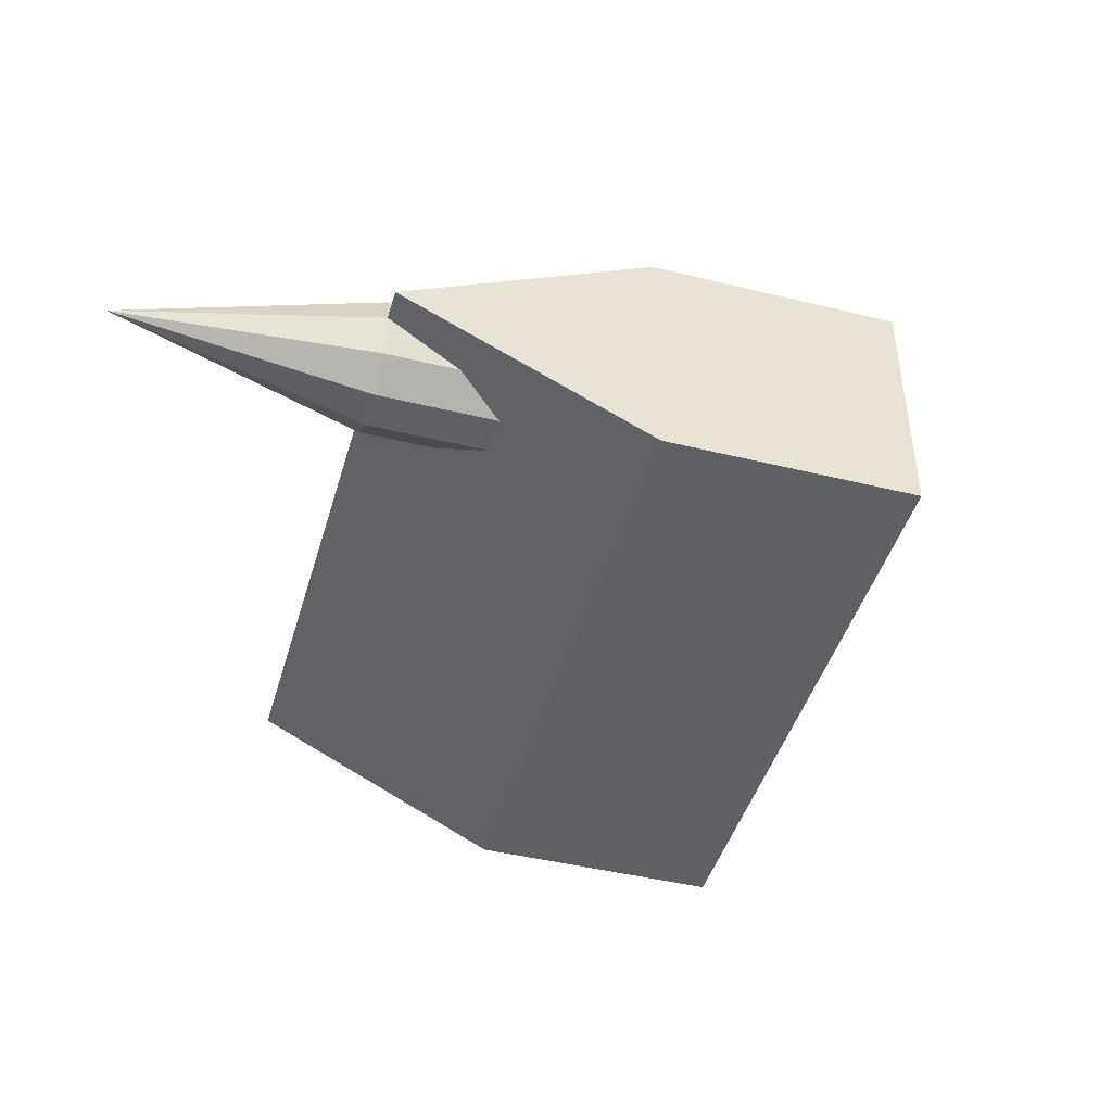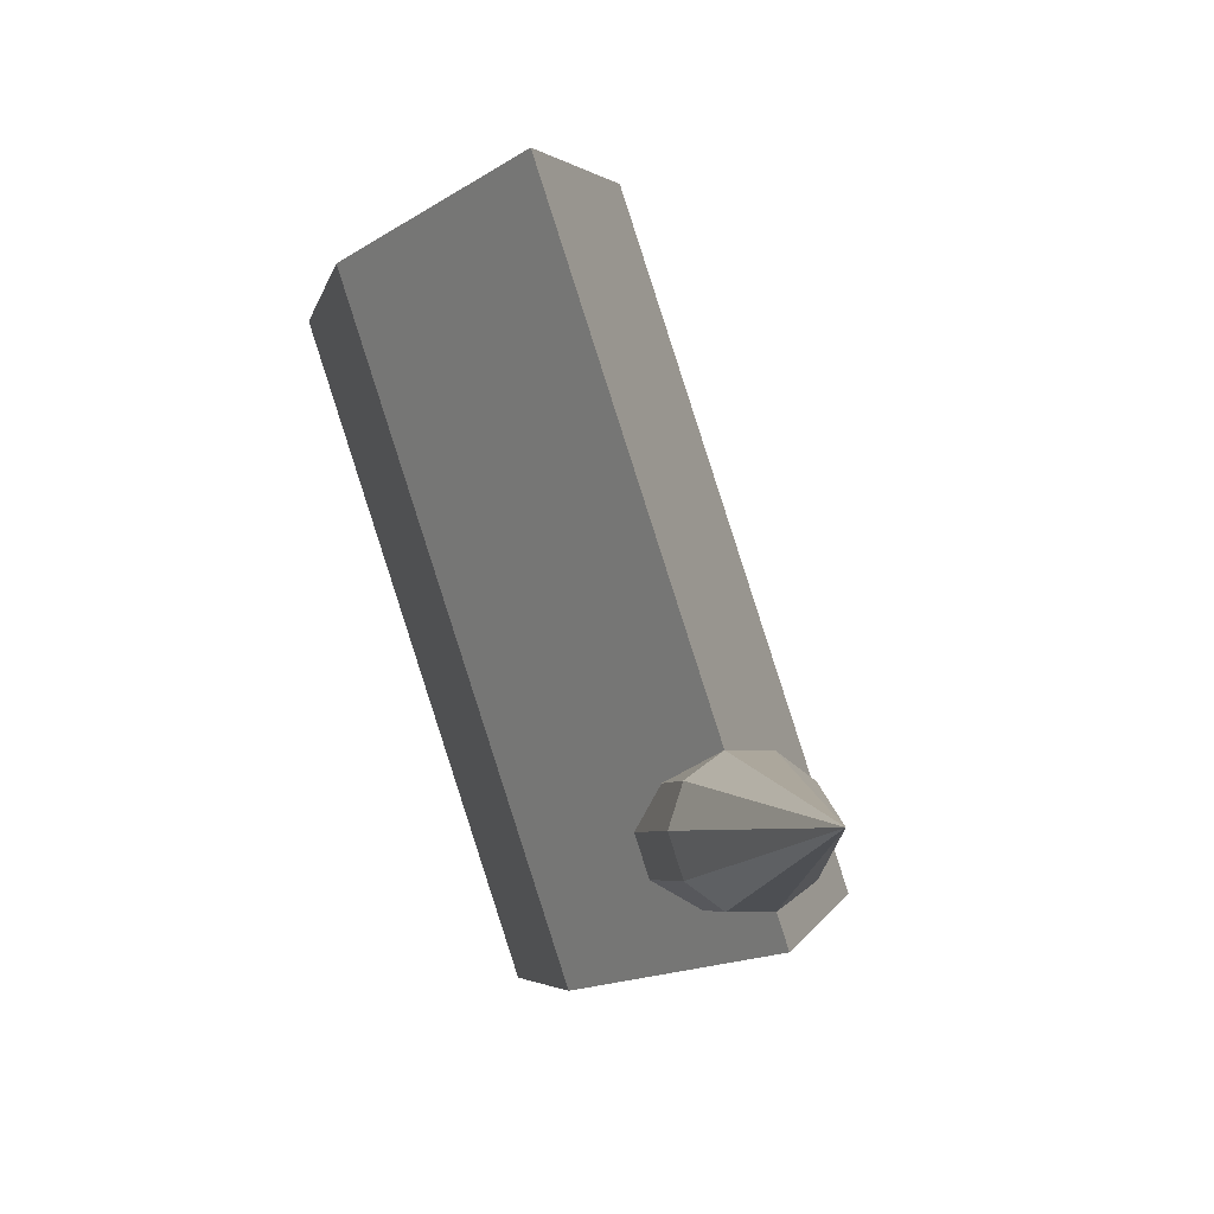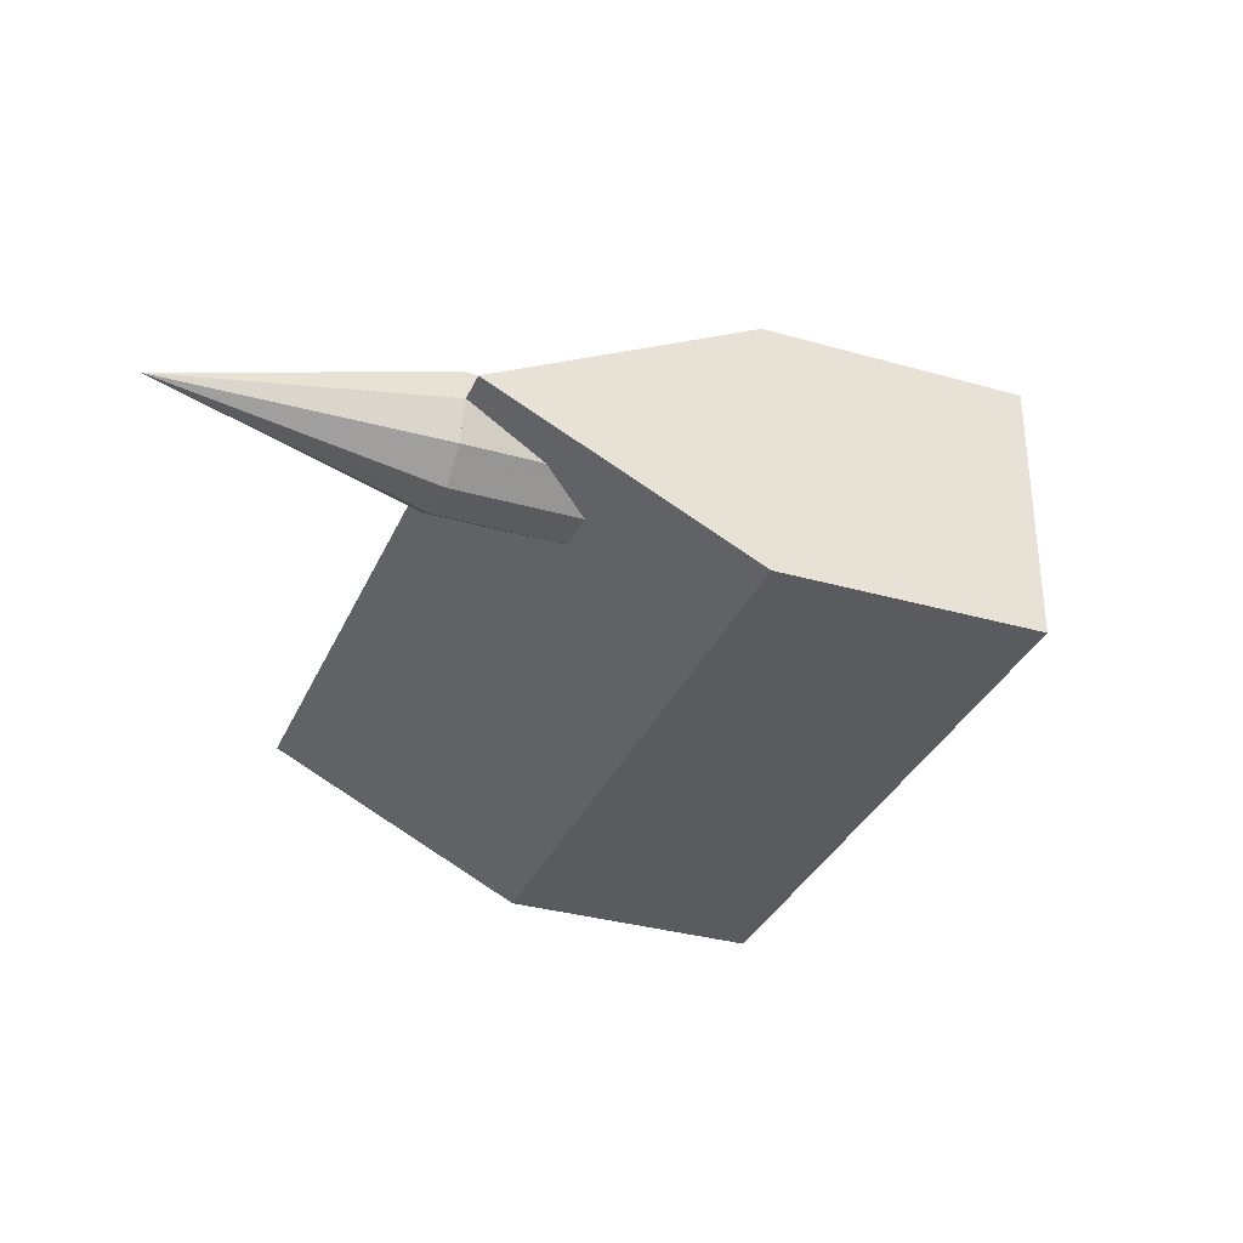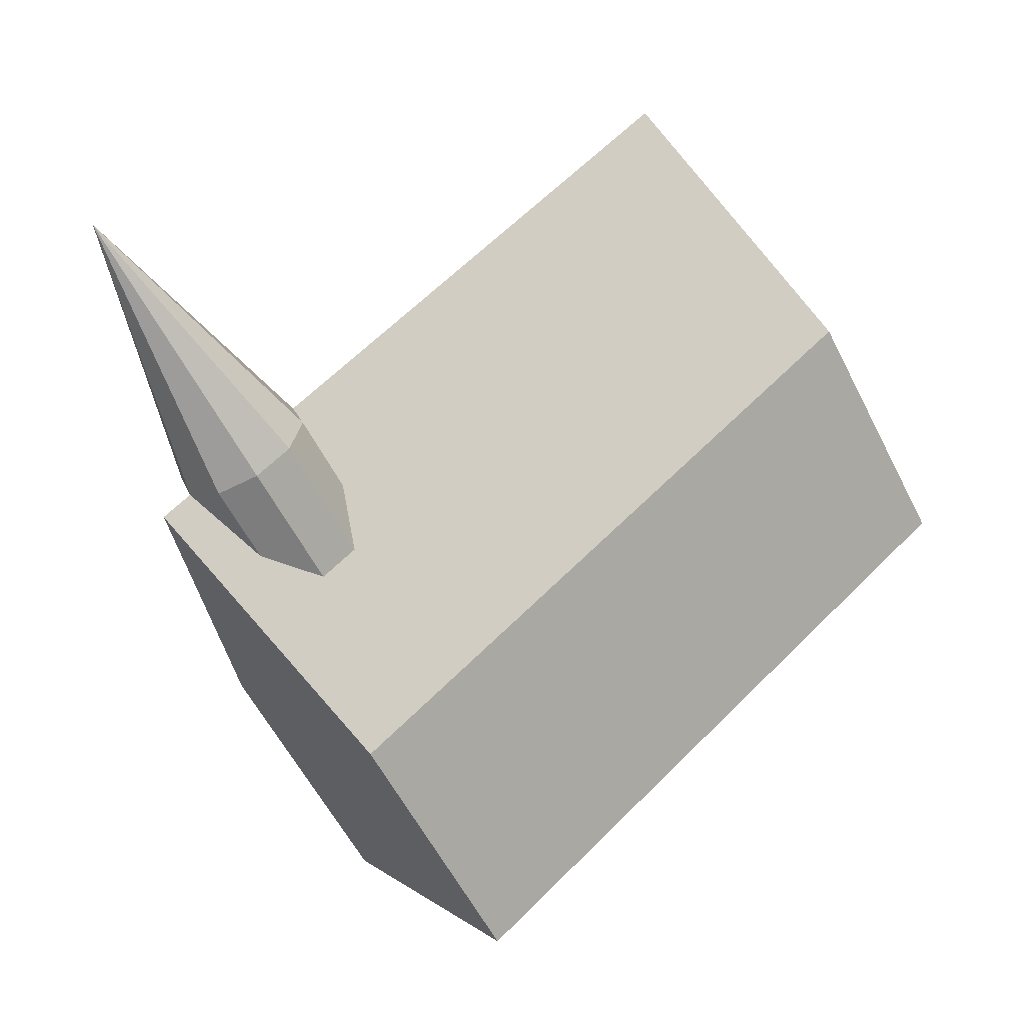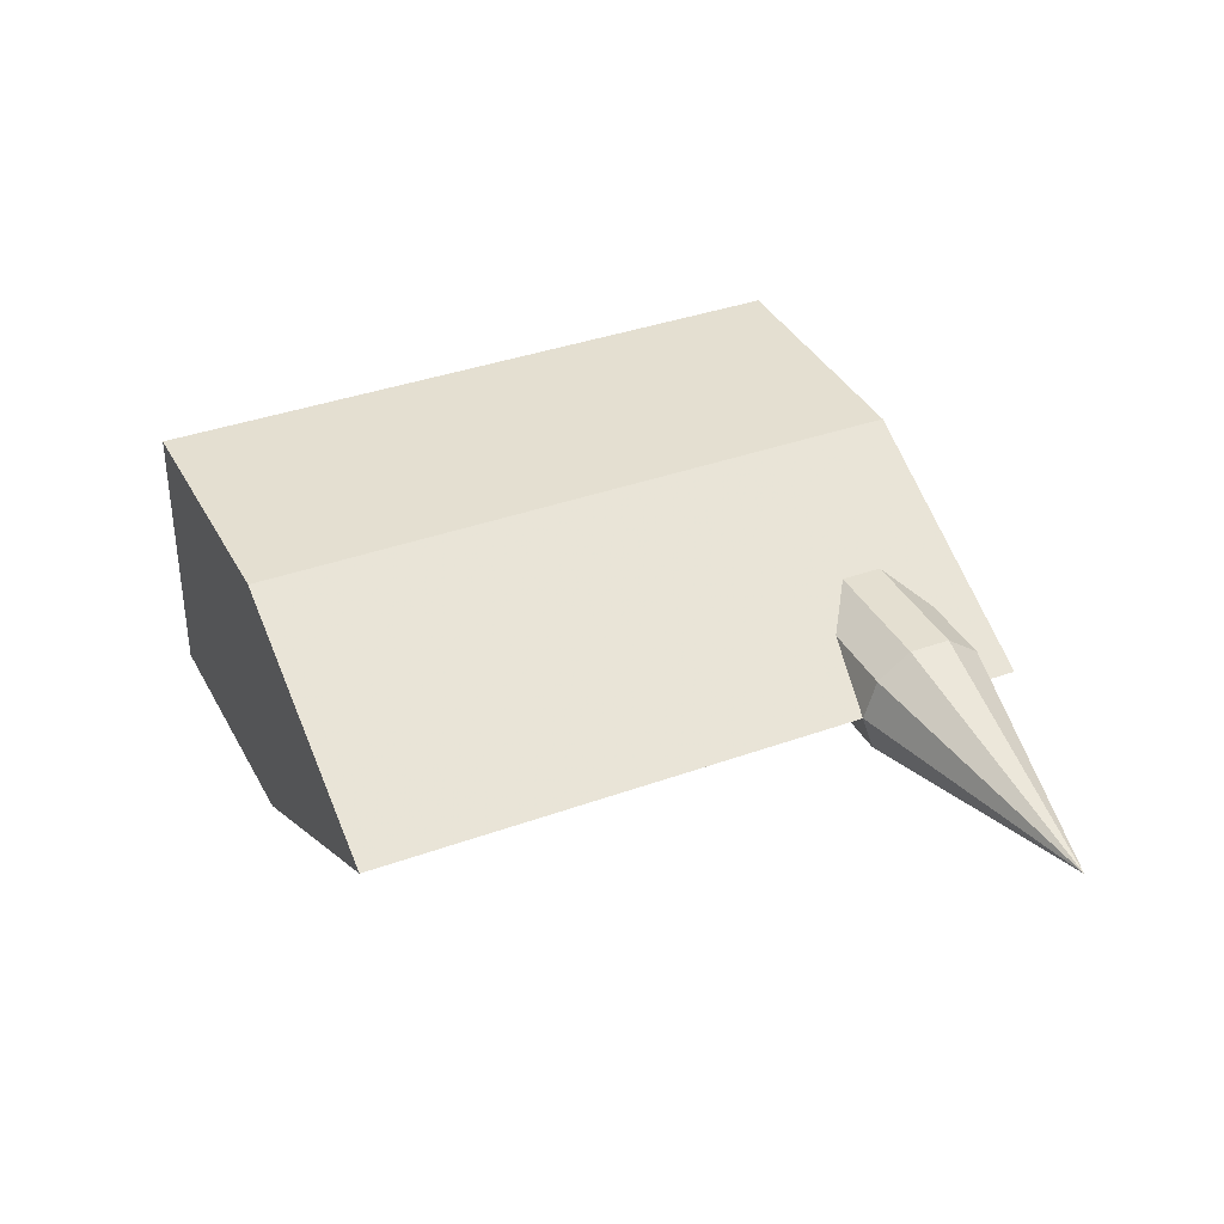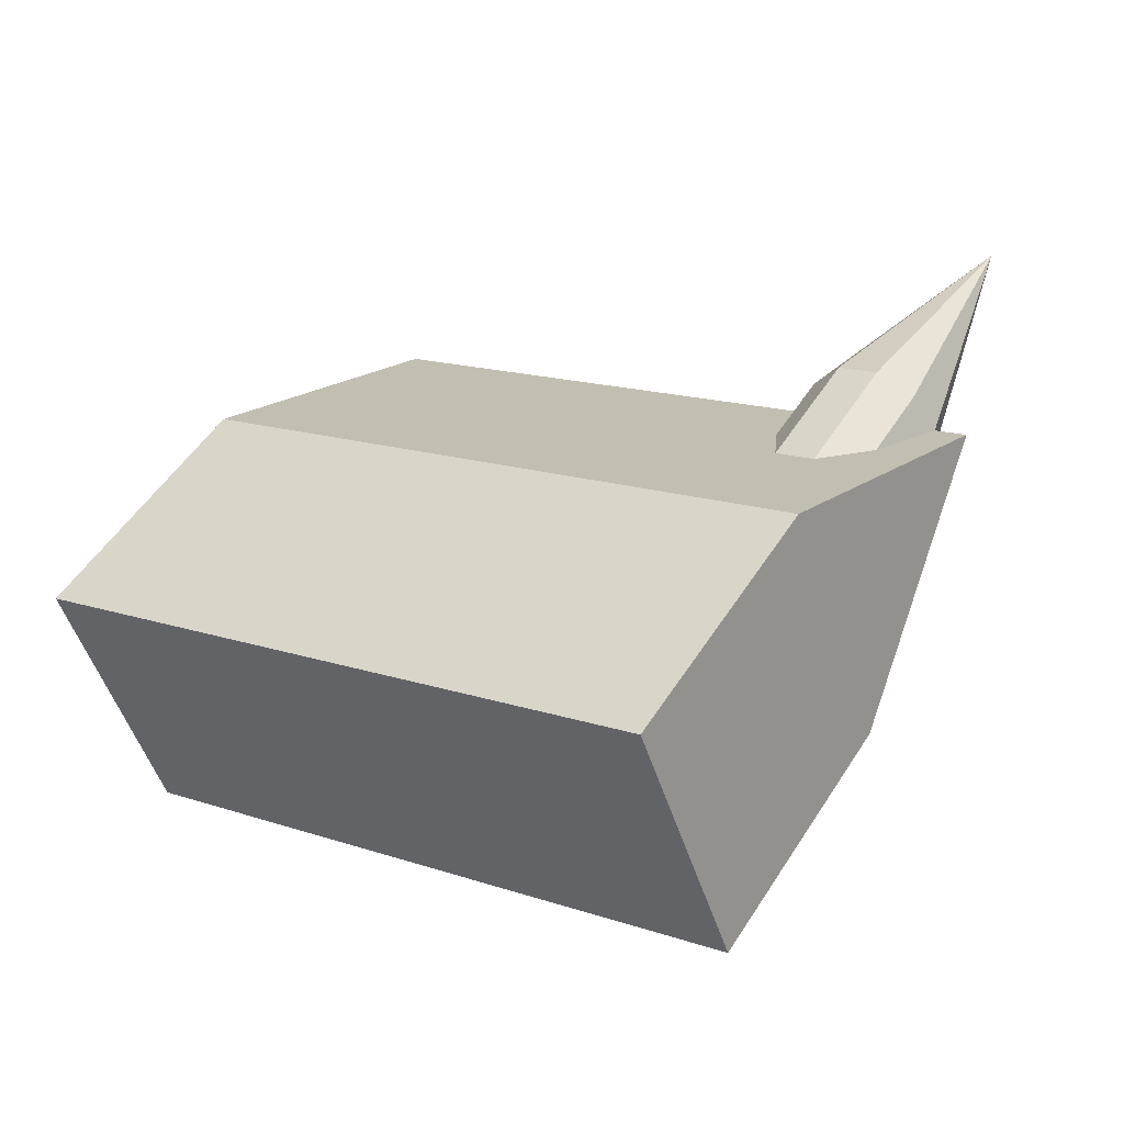
<metadata>
{"format":"obj","ext":"obj","renderer":"f3d","projection":"perspective","resolution":1024,"background":"white","views":[{"elev":-44.6,"azim":-73.2,"up":"+Z"},{"elev":53.9,"azim":-111.3,"up":"+Y"},{"elev":-33.4,"azim":-78.6,"up":"+Z"},{"elev":12.6,"azim":-33.6,"up":"+Y"},{"elev":36.6,"azim":-172.4,"up":"+Z"},{"elev":-50.4,"azim":-162.7,"up":"+Y"}]}
</metadata>
<code>
v -0.1095 0.162 1.329e-08
v -0.1213 0.1544 0.04309
v 0.04914 -0.08461 -1.733e-07
v 0.03737 -0.09219 0.04309
v -0.01251 -0.1243 -1.55e-07
v -0.1712 0.1224 3.159e-08
v -0.1521 0.1346 0.06972
v 0.006541 -0.112 0.06972
v -0.1902 0.1101 0.06972
v -0.03156 -0.1365 0.06972
v -0.221 0.09027 0.04309
v -0.06239 -0.1564 0.04309
v -0.2328 0.08269 4.989e-08
v -0.07417 -0.1639 -1.367e-07
v -0.221 0.09027 -0.04309
v -0.06239 -0.1564 -0.04309
v -0.1902 0.1101 -0.06972
v -0.03156 -0.1365 -0.06972
v -0.1521 0.1346 -0.06972
v 0.006541 -0.112 -0.06972
v -0.1213 0.1544 -0.04309
v 0.03737 -0.09219 -0.04309
v -0.3298 0.369 2.182e-07
v 0.05365 -0.4304 -0.1466
v -0.105 -0.1838 -0.1466
v 0.6702 -0.03378 -0.1466
v 0.5116 0.2128 -0.1466
v 0.6702 -0.03378 0.1466
v 0.05365 -0.4304 0.1466
v -0.105 -0.1838 0.1466
v 0.5116 0.2128 0.1466
v 0.3529 0.4595 -1.24e-07
v -0.2636 0.06286 5.904e-08
f 1 2 3
f 2 4 3
f 5 3 4
f 6 2 1
f 2 7 4
f 7 8 4
f 5 4 8
f 6 7 2
f 7 9 8
f 9 10 8
f 5 8 10
f 6 9 7
f 9 11 10
f 11 12 10
f 5 10 12
f 6 11 9
f 11 13 12
f 13 14 12
f 5 12 14
f 13 15 14
f 15 16 14
f 5 14 16
f 15 17 16
f 17 18 16
f 5 16 18
f 6 17 15
f 17 19 18
f 19 20 18
f 5 18 20
f 19 21 20
f 21 22 20
f 5 20 22
f 6 21 19
f 21 1 22
f 1 3 22
f 5 22 3
f 6 1 21
f 23 2 1
f 23 7 2
f 23 9 7
f 23 11 9
f 23 13 11
f 13 11 6
f 23 15 13
f 15 13 6
f 23 17 15
f 23 19 17
f 19 17 6
f 23 21 19
f 23 1 21
f 24 25 26
f 26 25 27
f 24 28 29
f 24 26 28
f 24 29 25
f 25 29 30
f 25 30 31
f 26 31 28
f 26 27 31
f 28 30 29
f 28 31 30
f 31 27 25
f 32 27 25
f 32 30 31
f 25 30 33
f 27 32 31
f 33 32 25
f 30 32 33

</code>
